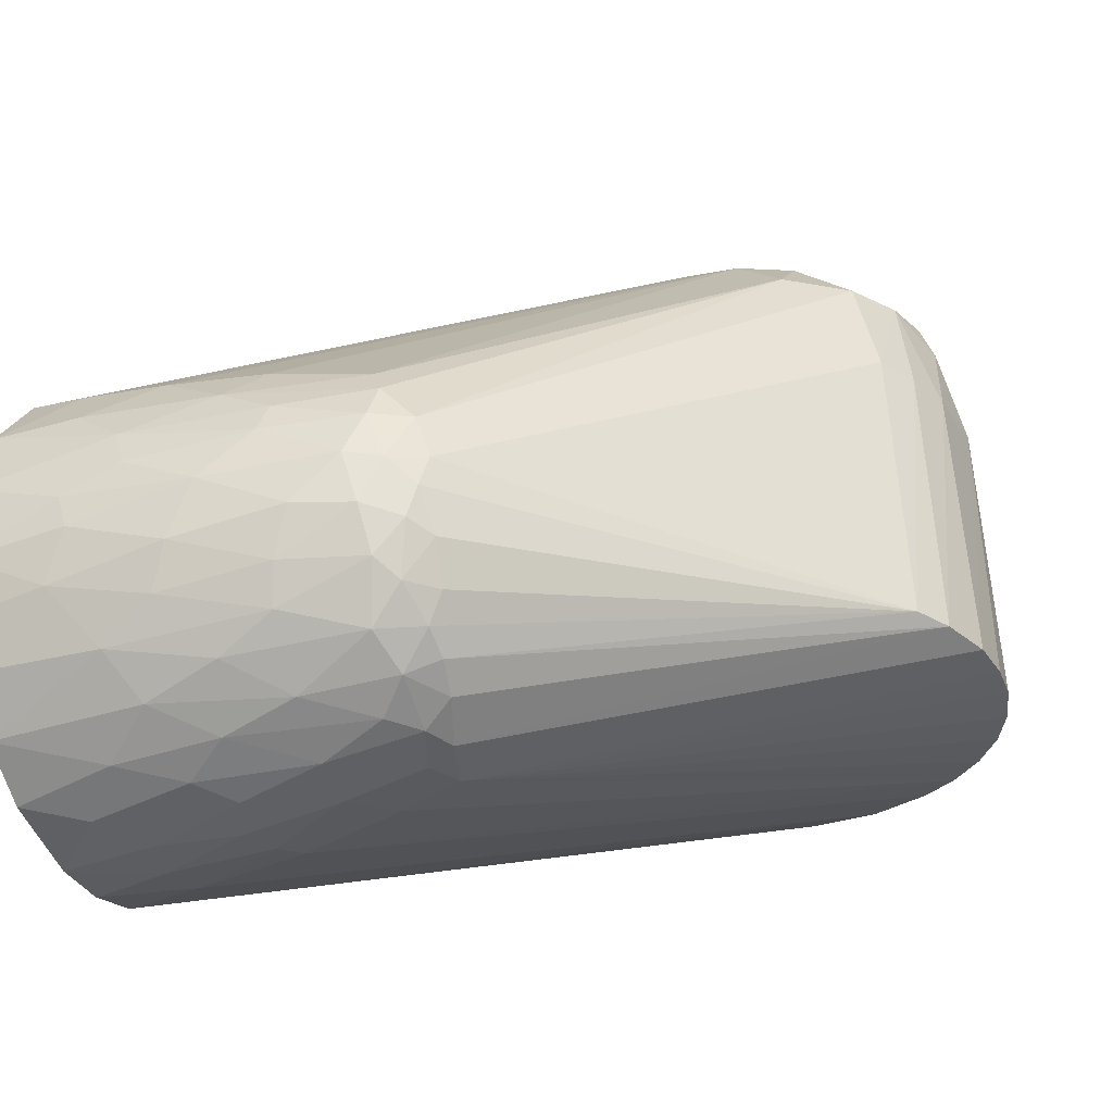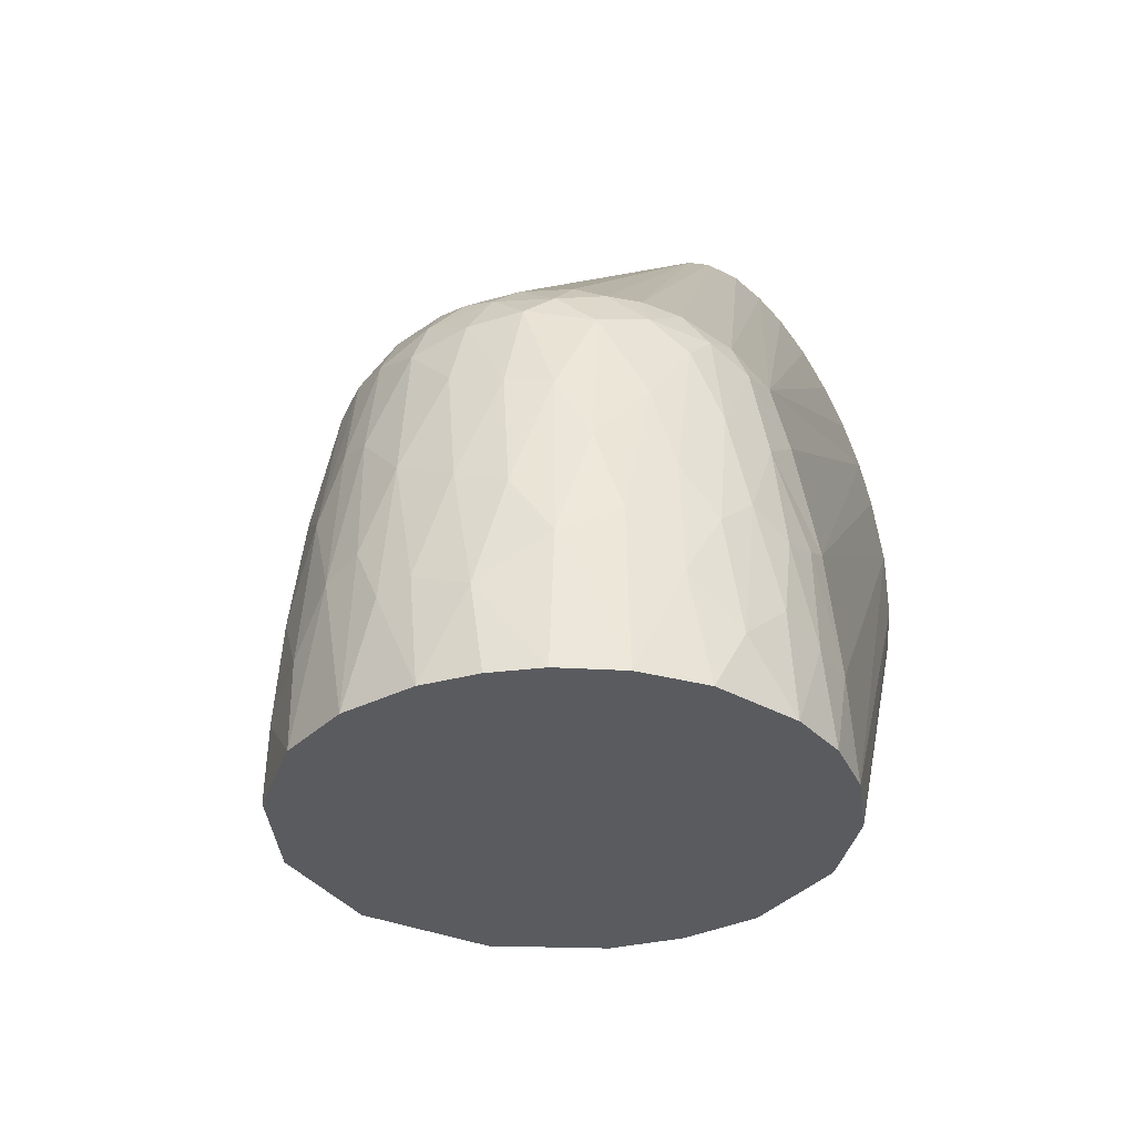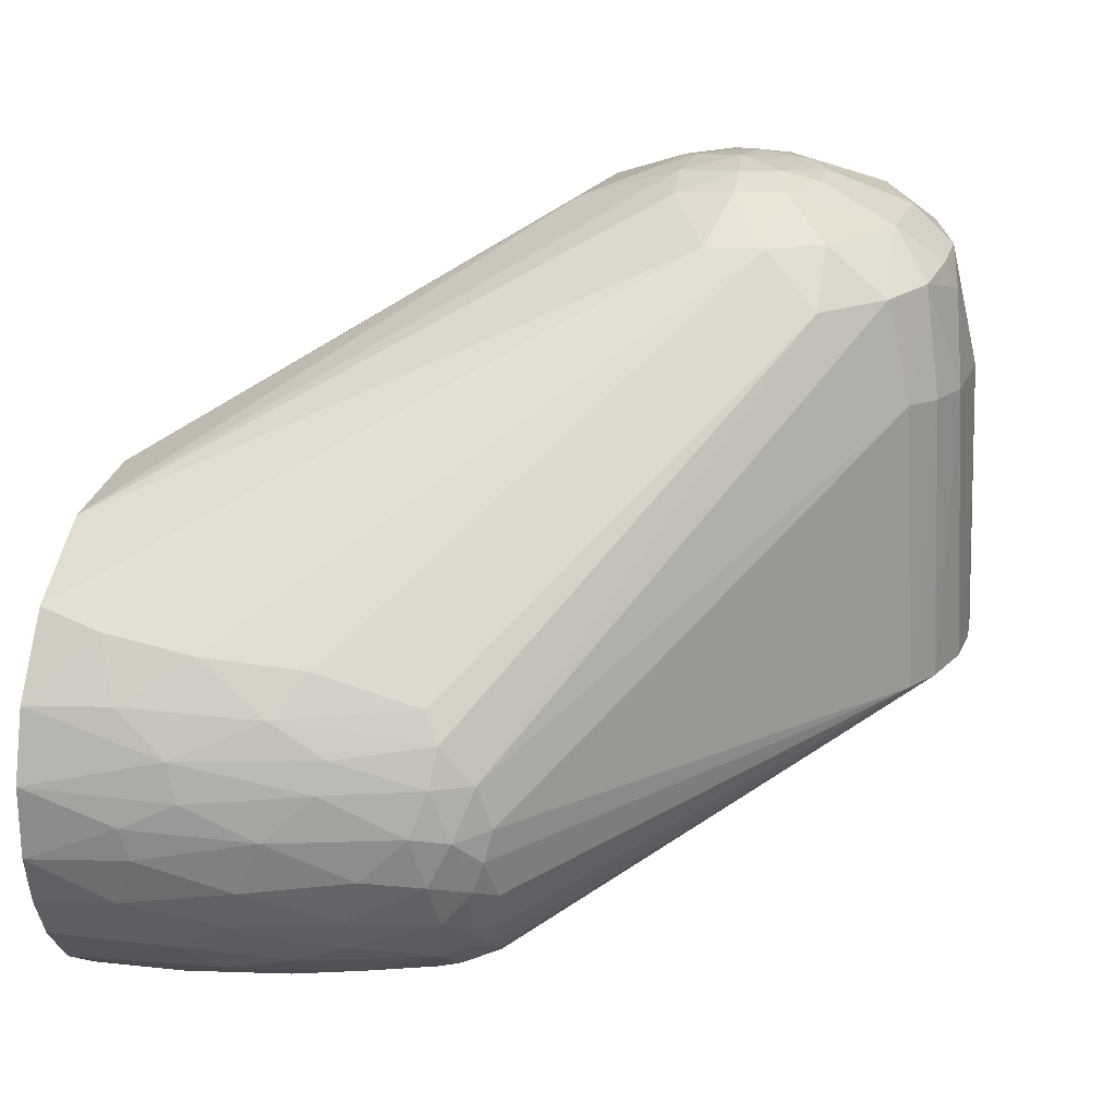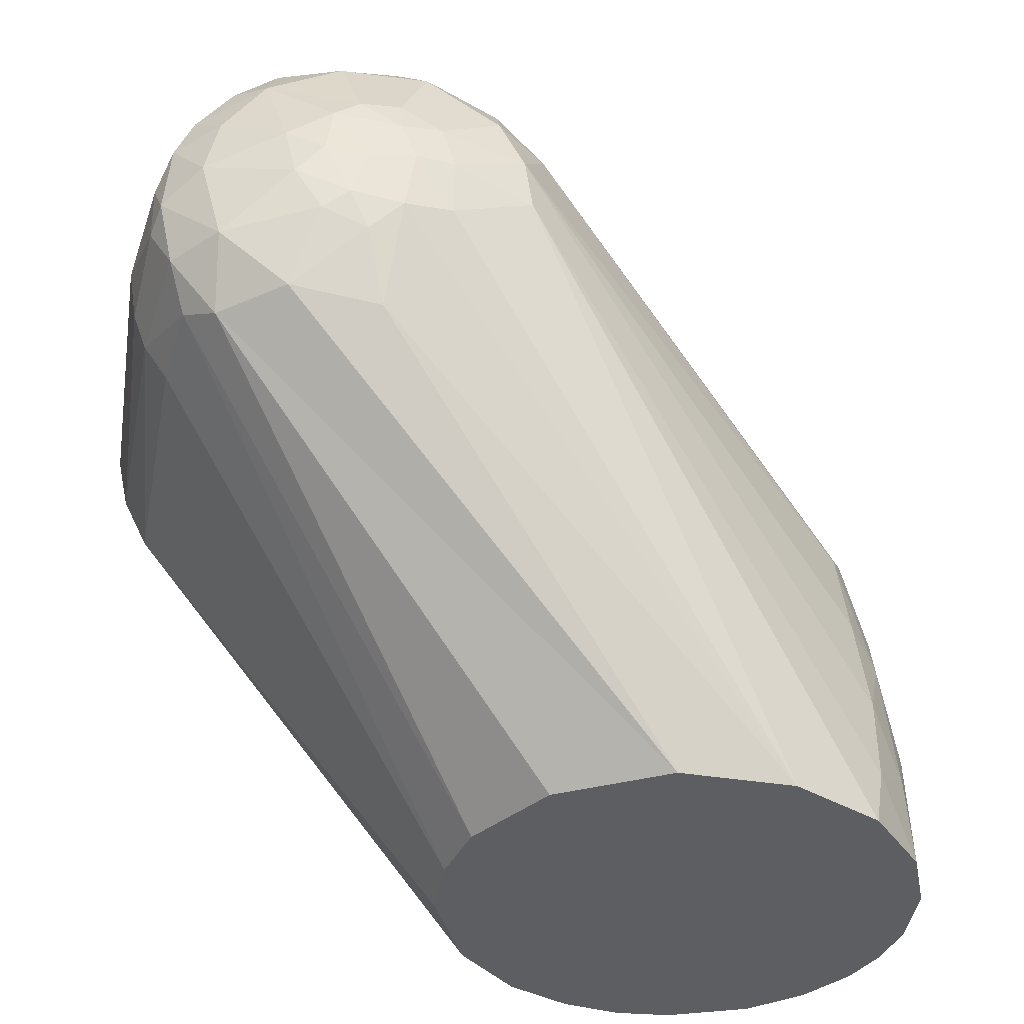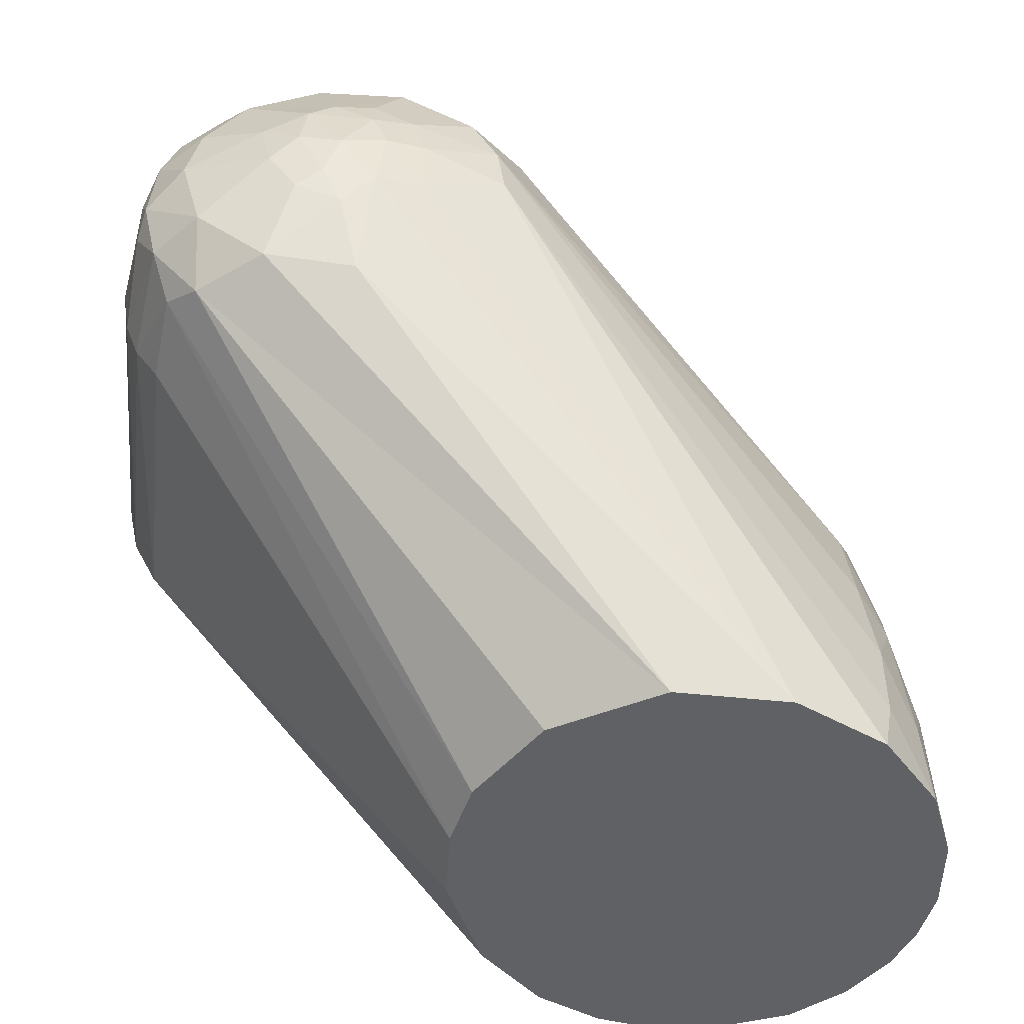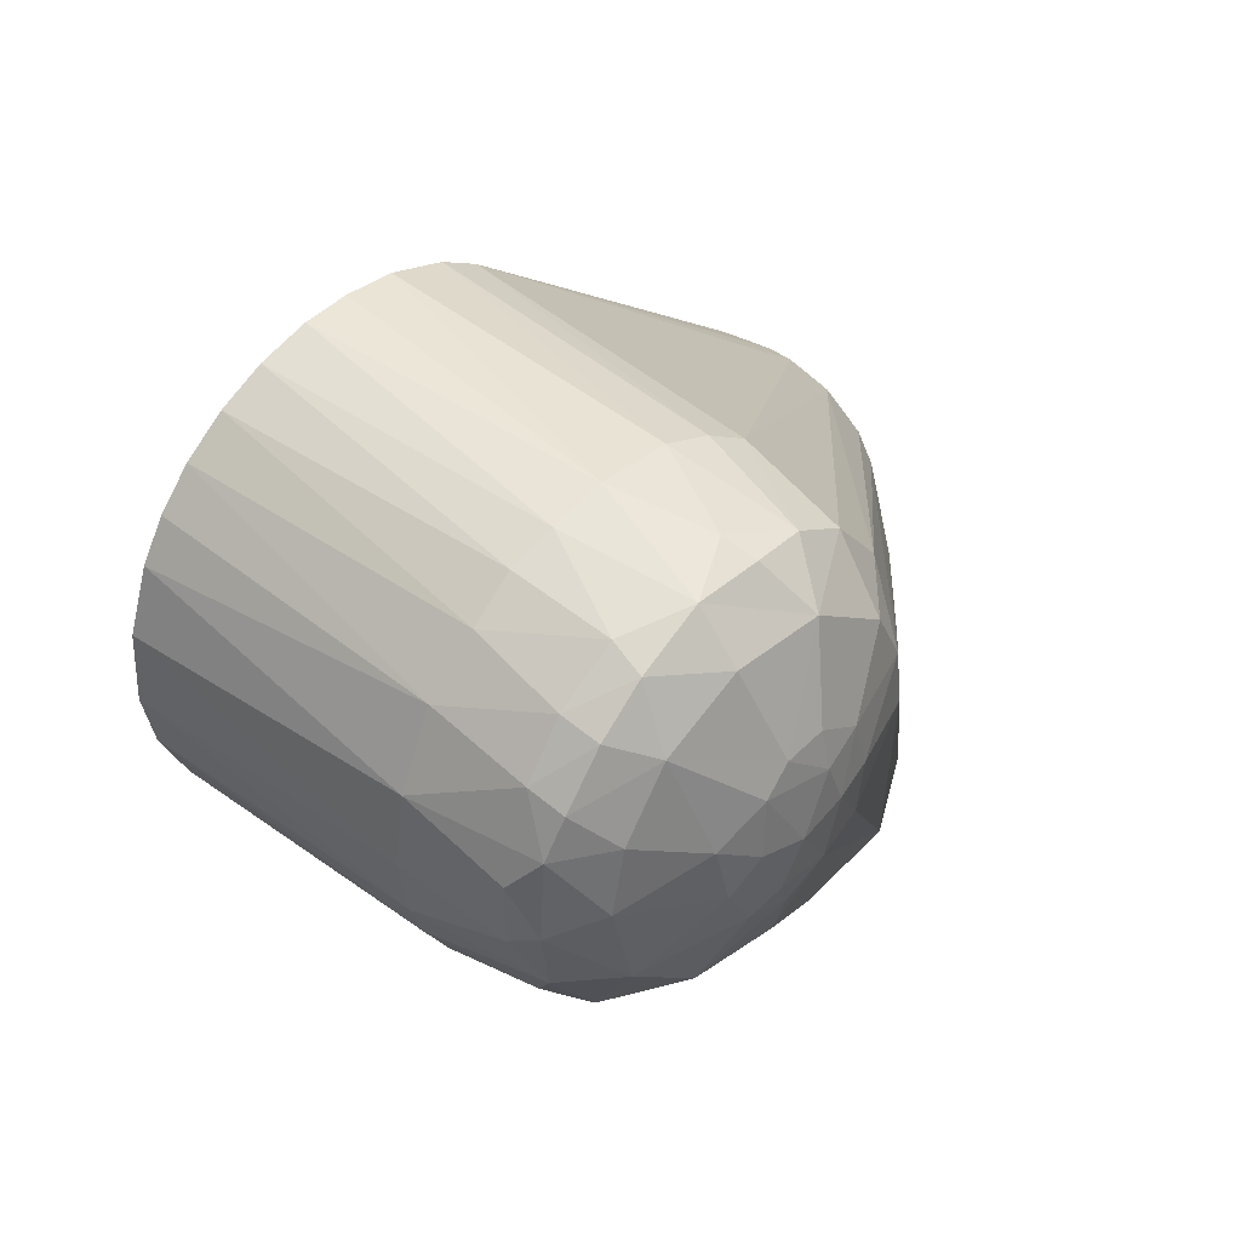
<metadata>
{"format":"obj","ext":"obj","renderer":"f3d","projection":"perspective","resolution":1024,"background":"white","views":[{"elev":-32.6,"azim":-67.4,"up":"+Y"},{"elev":-32.9,"azim":-55.1,"up":"+Z"},{"elev":23.1,"azim":-76.0,"up":"+Y"},{"elev":-38.3,"azim":173.2,"up":"+Z"},{"elev":-49.8,"azim":178.2,"up":"+Z"},{"elev":43.2,"azim":133.8,"up":"+Z"}]}
</metadata>
<code>
v 0.0463 -0.03019 -0.121
v 0.05492 -0.007835 -0.121
v 0.1292 0.0007765 -0.02961
v 0.1248 0.0913 -0.0199
v 0.1144 0.101 -0.01911
v 0.1282 0.09302 -0.004663
v -0.01668 0.05276 -0.121
v 0.07802 0.101 -0.03683
v 0.009506 0.05497 -0.121
v 0.09865 0.1011 -0.03304
v 0.1331 0.06613 -0.01425
v 0.1301 0.08672 -0.008256
v 0.1352 0.06581 -0.001263
v 0.112 0.000601 0.04671
v 0.1025 0.0005644 0.05147
v 0.005082 -0.04491 -0.03834
v -0.006061 -0.04335 -0.03472
v 0.08219 0.0005677 0.05516
v 0.09192 0.0006112 0.05451
v 0.1139 0.09155 -0.03444
v 0.05119 0.0008846 0.04546
v -0.03484 -0.01392 -0.02615
v -0.03019 -0.02315 -0.02664
v -0.02847 -0.02957 -0.03017
v -0.02261 -0.0338 -0.02972
v -0.04962 0.02467 -0.121
v -0.05113 0.01661 -0.08995
v -0.04803 0.0259 -0.1016
v -0.03972 0.03792 -0.107
v -0.03709 0.04102 -0.121
v 0.1376 0.0005913 -0.005199
v 0.135 0.000582 -0.01731
v 0.09713 0.06631 0.05046
v 0.1065 0.06561 0.04688
v 0.1042 0.08645 0.0433
v 0.116 0.06654 0.0406
v 0.03512 0.04301 -0.121
v 0.07474 0.1092 -0.01377
v 0.08222 0.1076 -0.02043
v 0.04988 0.02379 -0.121
v 0.001935 -0.05453 -0.1019
v -0.00713 -0.05467 -0.121
v 0.005735 -0.05492 -0.121
v 0.13 0.06535 -0.02277
v 0.1205 0.0005463 0.04006
v 0.1273 0.0005073 0.03225
v 0.1324 0.0006085 0.02383
v 0.1259 0.06592 0.03002
v 0.1332 0.0662 0.01438
v 0.1369 0.0005442 0.01021
v 0.1145 0.09381 0.03214
v 0.1227 0.09375 0.02142
v 0.1069 0.101 0.02791
v 0.1246 0.06581 -0.03158
v 0.0544 0.008968 -0.121
v 0.1211 0.08497 -0.02983
v 0.01115 -0.05096 -0.07563
v 0.04128 0.08949 0.02289
v -0.03976 0.02091 -0.03713
v -0.0386 0.01257 -0.02956
v 0.04712 0.1009 0.01042
v -0.03682 0.02722 -0.04039
v 0.09023 0.0923 0.04571
v 0.1047 0.09349 0.04
v 0.1161 0.08617 0.03479
v 0.1304 0.08685 0.005292
v 0.09258 0.1082 -0.01594
v 0.03296 -0.04437 -0.121
v 0.01884 -0.05179 -0.121
v -0.008305 -0.05373 -0.09885
v -0.0188 -0.05155 -0.1079
v -0.02569 -0.049 -0.121
v -0.003884 -0.04968 -0.06007
v 0.00728 -0.04778 -0.05223
v -0.004142 -0.05275 -0.08212
v 0.004605 -0.05224 -0.07886
v 0.05225 0.09009 0.03627
v 0.05313 0.1009 0.02246
v 0.06376 0.1069 -0.01255
v 0.04545 0.1009 -0.002465
v -0.0484 0.01145 -0.05983
v -0.05153 0.0009531 -0.07088
v -0.04615 0.002809 -0.04164
v 0.1194 0.1009 0.0004375
v 0.09907 0.1087 -0.005736
v 0.1016 0.1077 0.006654
v 0.1164 0.1009 0.01428
v 0.1242 0.08663 0.02438
v 0.1268 0.09276 0.01279
v 0.08295 0.1112 -0.001596
v 0.08666 0.1099 -0.01196
v 0.0912 0.1094 0.0126
v 0.09276 0.1103 0.0008869
v 0.0761 0.1101 0.009457
v 0.07585 0.09237 0.04555
v 0.07009 0.101 0.03504
v 0.08544 0.06598 0.05261
v 0.07778 0.08581 0.0484
v 0.07149 0.000568 0.05419
v -0.01586 -0.03838 -0.03097
v 0.05928 0.0006057 0.05011
v -0.05201 -0.01677 -0.1023
v -0.05161 -0.01939 -0.121
v -0.04675 -0.02954 -0.121
v -0.01316 -0.05067 -0.07767
v -0.04441 -0.008708 -0.0385
v -0.04773 -0.007449 -0.05191
v -0.04541 -0.01829 -0.0555
v -0.04057 -0.019 -0.03683
v -0.004066 -0.04579 -0.04105
v -0.02893 -0.04598 -0.09808
v -0.02115 -0.04875 -0.08446
v -0.02753 -0.04403 -0.07428
v -0.01553 -0.04701 -0.05855
v 0.06367 0.09057 0.04316
v 0.06382 0.1083 0.0007036
v -0.04498 0.02503 -0.07057
v -0.04037 0.0351 -0.08667
v 0.06943 0.06555 0.05101
v 0.0511 0.06723 0.04201
v -0.03786 0.002726 -0.0265
v -0.05278 0.00824 -0.08741
v -0.05462 0.008915 -0.121
v -0.05442 0.00201 -0.09966
v 0.09002 0.1009 0.03613
v 0.01383 -0.05277 -0.1012
v -0.04514 -0.02959 -0.09239
v -0.04807 -0.02158 -0.08034
v -0.03787 -0.04034 -0.1209
v -0.03678 -0.03871 -0.08675
v -0.05465 -0.007606 -0.121
v -0.05405 -0.005208 -0.09786
v -0.04137 -0.02675 -0.05695
v -0.0433 0.01275 -0.03809
v -0.04327 0.001422 -0.03362
v -0.01953 -0.04231 -0.04362
v -0.01315 -0.04303 -0.03766
v -0.04592 0.01827 -0.05817
v -0.03779 0.03327 -0.06347
v -0.03932 -0.004217 -0.02812
v -0.02524 -0.03702 -0.03699
v 0.07258 0.1104 5.75e-05
v 0.08534 0.1087 0.01714
v 0.0763 0.1083 0.01756
v 0.05935 0.06619 0.04719
v -0.05097 -0.01164 -0.07661
v -0.03892 -0.03339 -0.06989
v -0.02942 -0.03962 -0.05748
v -0.03372 -0.03091 -0.03976
v 0.06664 0.1079 0.01138
v -0.03602 -0.02294 -0.03265
v -0.03963 -0.01123 -0.0304
g obj_55220027
f 1 2 3
f 4 5 6
f 7 8 9
f 9 8 10
f 11 12 13
f 14 15 16
f 17 16 18
f 16 19 18
f 20 5 4
f 21 22 23
f 23 24 21
f 25 21 24
f 26 27 28
f 26 29 30
f 11 31 32
f 33 34 35
f 36 34 14
f 12 4 6
f 37 9 20
f 38 39 8
f 37 20 40
f 41 42 43
f 11 44 4
f 19 16 15
f 14 16 45
f 46 47 48
f 13 49 50
f 51 52 53
f 54 3 55
f 55 3 2
f 44 56 4
f 56 20 4
f 47 46 57
f 58 59 60
f 58 61 62
f 35 63 33
f 51 53 64
f 64 35 65
f 64 65 51
f 66 13 12
f 66 49 13
f 10 67 5
f 1 3 68
f 31 69 68
f 31 68 32
f 11 32 44
f 12 11 4
f 14 34 15
f 45 48 36
f 16 46 45
f 40 20 56
f 56 55 40
f 54 55 56
f 10 5 20
f 41 70 42
f 71 72 42
f 73 57 74
f 50 47 57
f 75 76 73
f 77 58 60
f 61 58 78
f 79 7 80
f 7 30 80
f 81 82 83
f 33 15 34
f 84 6 5
f 85 86 84
f 53 52 87
f 48 65 36
f 65 88 51
f 12 6 66
f 89 66 6
f 6 84 89
f 89 49 66
f 38 90 91
f 8 39 10
f 39 67 10
f 20 9 10
f 54 56 44
f 3 54 44
f 74 46 16
f 13 31 11
f 90 92 93
f 93 92 86
f 86 85 93
f 90 94 92
f 95 63 96
f 63 97 33
f 63 95 98
f 99 17 18
f 100 17 101
f 101 17 99
f 102 103 104
f 70 105 71
f 106 107 108
f 108 109 106
f 70 71 42
f 110 16 17
f 74 110 73
f 16 110 74
f 76 57 73
f 111 112 113
f 105 73 114
f 77 78 58
f 96 77 115
f 96 78 77
f 95 96 115
f 116 80 61
f 7 79 38
f 8 7 38
f 28 29 26
f 28 117 118
f 97 98 119
f 97 119 99
f 97 99 18
f 120 121 21
f 122 123 124
f 123 122 27
f 63 35 64
f 64 125 63
f 36 35 34
f 36 65 35
f 52 89 87
f 89 84 87
f 84 86 87
f 88 89 52
f 51 88 52
f 91 39 38
f 43 126 41
f 3 32 68
f 44 32 3
f 50 126 69
f 33 97 19
f 19 15 33
f 45 36 14
f 45 46 48
f 49 48 47
f 50 31 13
f 86 92 53
f 53 87 86
f 60 120 77
f 127 128 102
f 129 72 111
f 105 70 75
f 111 72 71
f 130 111 113
f 129 127 104
f 131 124 123
f 131 103 102
f 132 82 124
f 133 109 108
f 134 135 60
f 134 60 59
f 113 114 136
f 113 112 114
f 136 114 137
f 114 73 110
f 137 114 110
f 105 75 73
f 80 116 79
f 81 122 82
f 81 27 122
f 134 138 81
f 59 117 138
f 59 138 134
f 58 62 59
f 117 27 138
f 27 81 138
f 26 123 27
f 61 118 139
f 29 28 118
f 27 117 28
f 117 139 118
f 139 117 62
f 140 121 135
f 60 135 121
f 121 120 60
f 110 17 137
f 136 137 141
f 63 98 97
f 89 88 49
f 93 85 91
f 93 91 90
f 79 142 38
f 91 85 67
f 5 67 85
f 85 84 5
f 126 43 69
f 69 31 50
f 49 47 50
f 53 143 125
f 53 92 143
f 53 125 64
f 125 143 96
f 96 63 125
f 96 143 144
f 115 145 119
f 115 119 98
f 145 101 119
f 95 115 98
f 101 21 25
f 104 127 102
f 112 111 71
f 112 105 114
f 130 129 111
f 132 146 82
f 102 132 131
f 122 124 82
f 127 147 133
f 127 133 128
f 108 107 146
f 133 108 128
f 75 70 41
f 41 76 75
f 113 136 148
f 30 29 80
f 118 61 80
f 117 59 62
f 97 18 19
f 137 17 100
f 141 100 25
f 137 100 141
f 149 148 141
f 88 48 49
f 142 90 38
f 91 67 39
f 150 116 61
f 150 61 78
f 94 90 142
f 143 94 144
f 116 150 142
f 142 150 94
f 145 21 101
f 21 145 120
f 115 77 120
f 120 145 115
f 99 119 101
f 71 105 112
f 148 147 130
f 148 130 113
f 83 82 107
f 108 146 128
f 149 151 109
f 22 21 140
f 135 152 140
f 135 106 152
f 135 83 106
f 83 135 134
f 62 61 139
f 80 29 118
f 121 140 21
f 151 149 24
f 151 24 23
f 147 148 149
f 46 74 57
f 79 116 142
f 92 94 143
f 130 127 129
f 130 147 127
f 132 102 146
f 124 131 132
f 146 102 128
f 106 83 107
f 146 107 82
f 149 109 133
f 140 152 22
f 152 109 151
f 22 151 23
f 134 81 83
f 57 126 50
f 126 76 41
f 141 148 136
f 96 150 78
f 150 96 144
f 141 25 24
f 133 147 149
f 126 57 76
f 149 141 24
f 152 106 109
f 151 22 152
f 144 94 150
f 65 48 88
f 25 100 101
f 7 2 1
f 7 40 55
f 7 55 2
f 7 37 40
f 7 1 68
f 7 69 43
f 7 9 37
f 7 123 26
f 129 104 7
f 42 72 7
f 104 103 7
f 7 26 30
f 7 43 42
f 7 68 69
f 103 131 7
f 131 123 7
f 72 129 7

</code>
